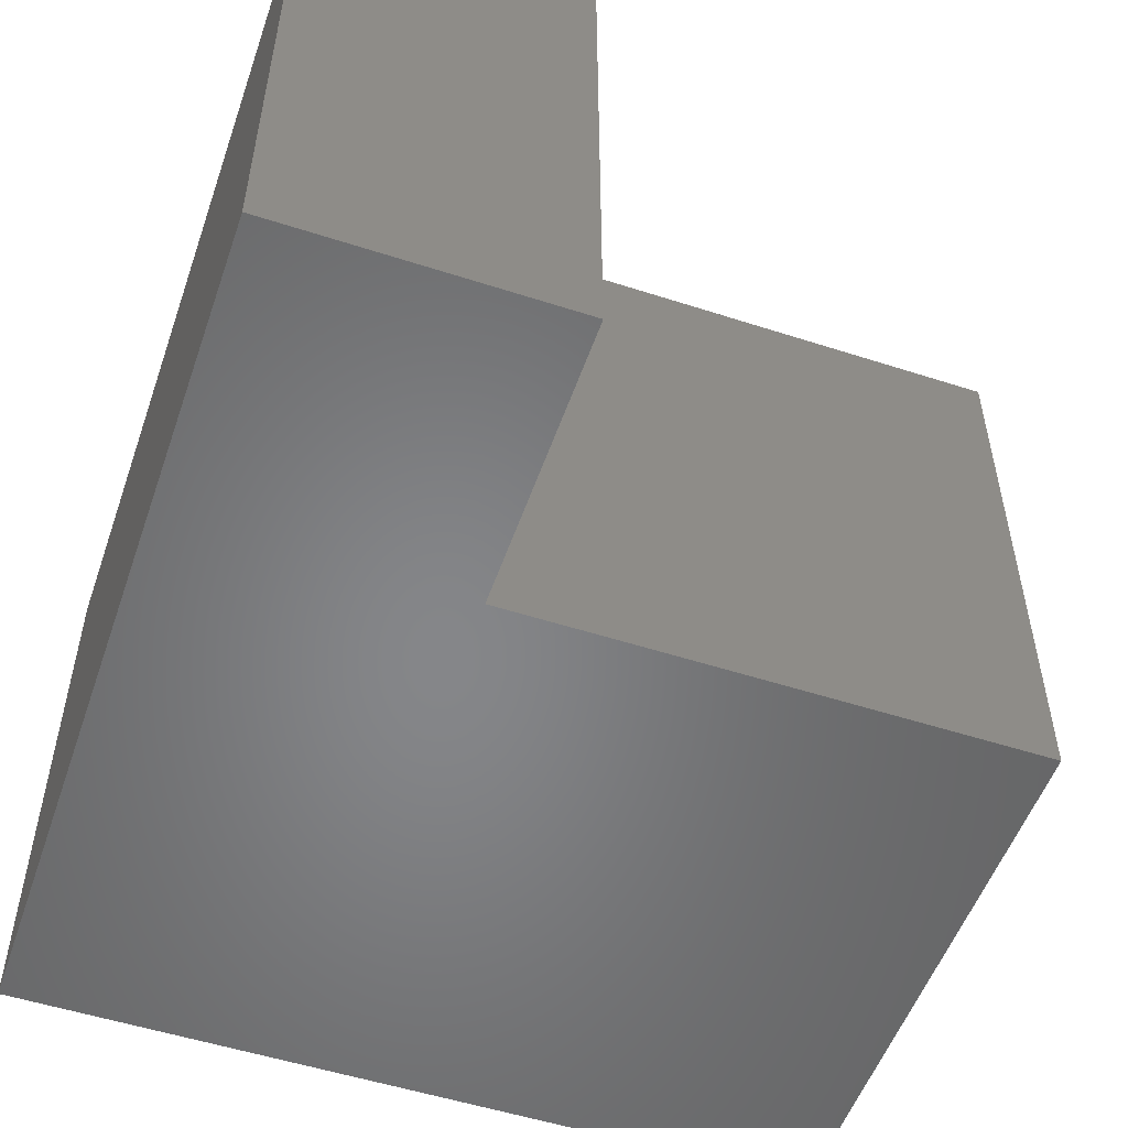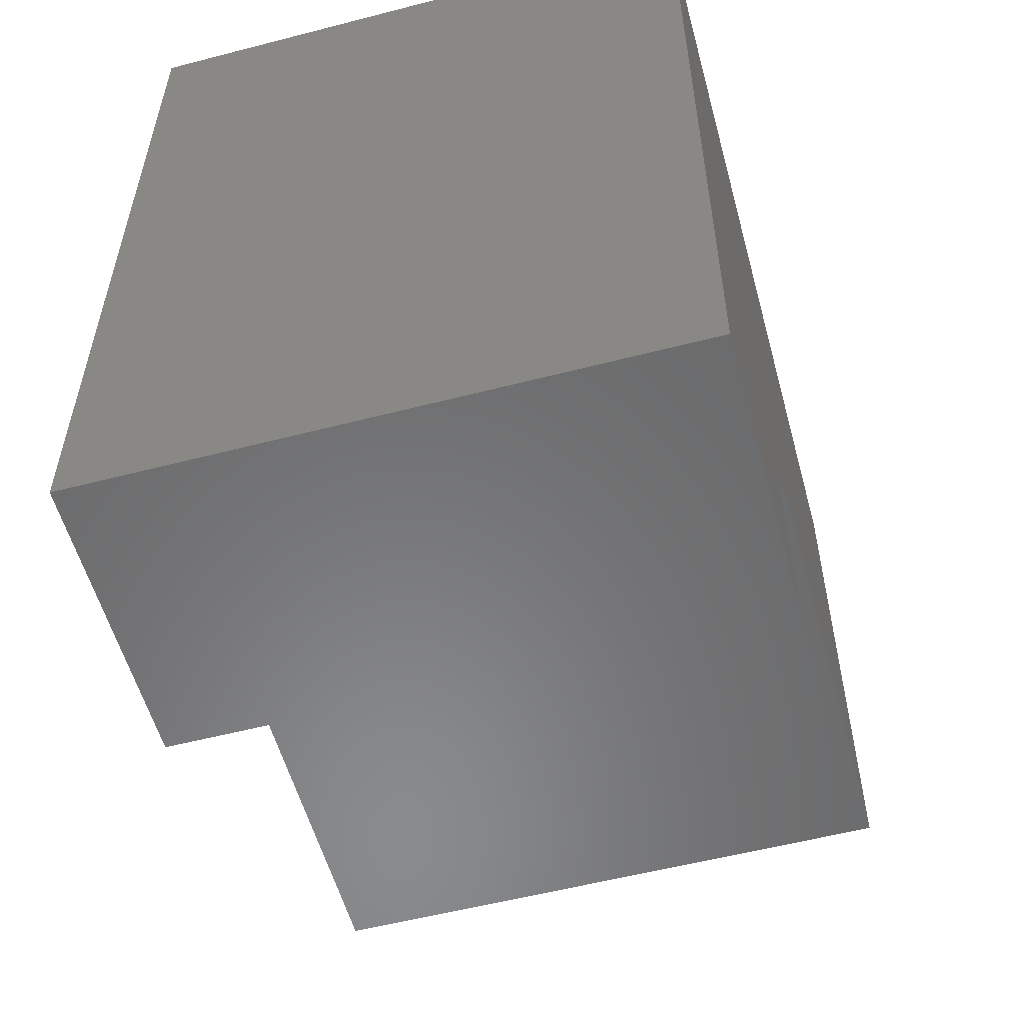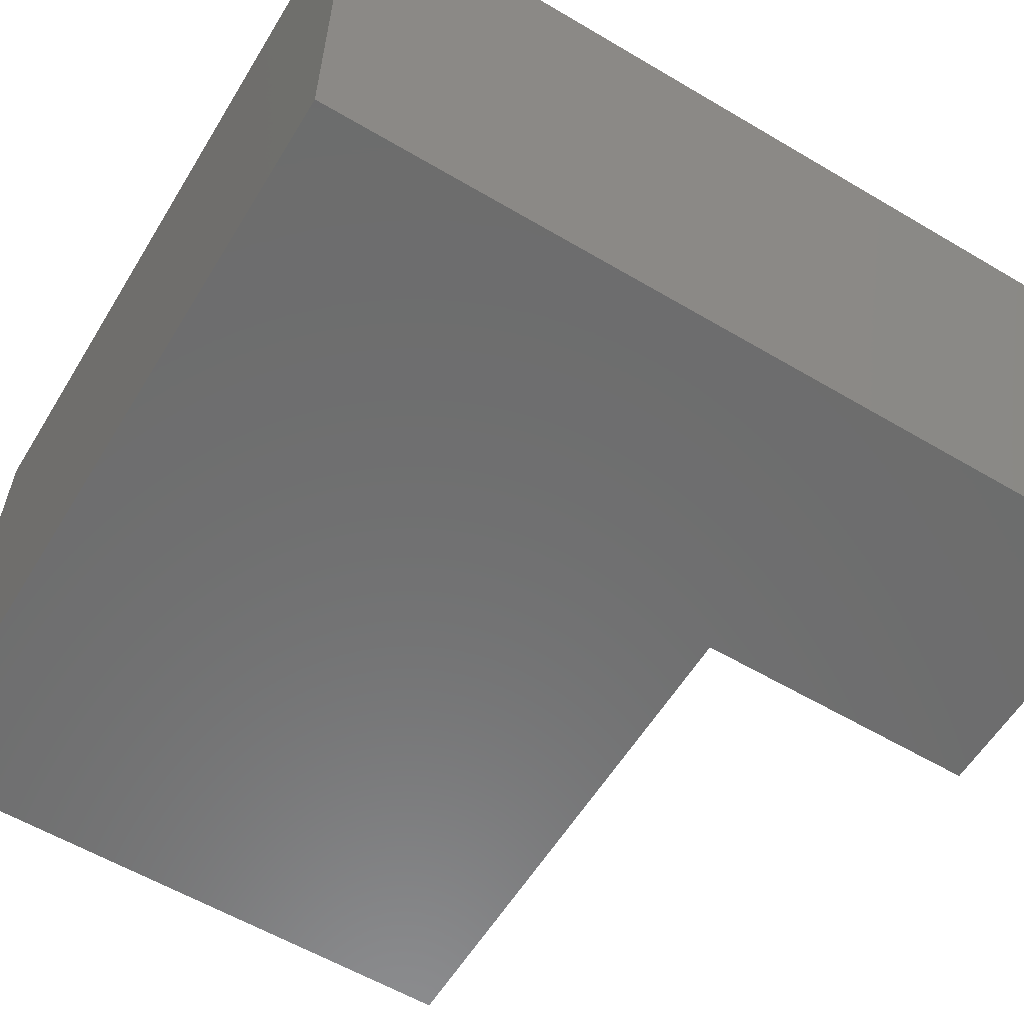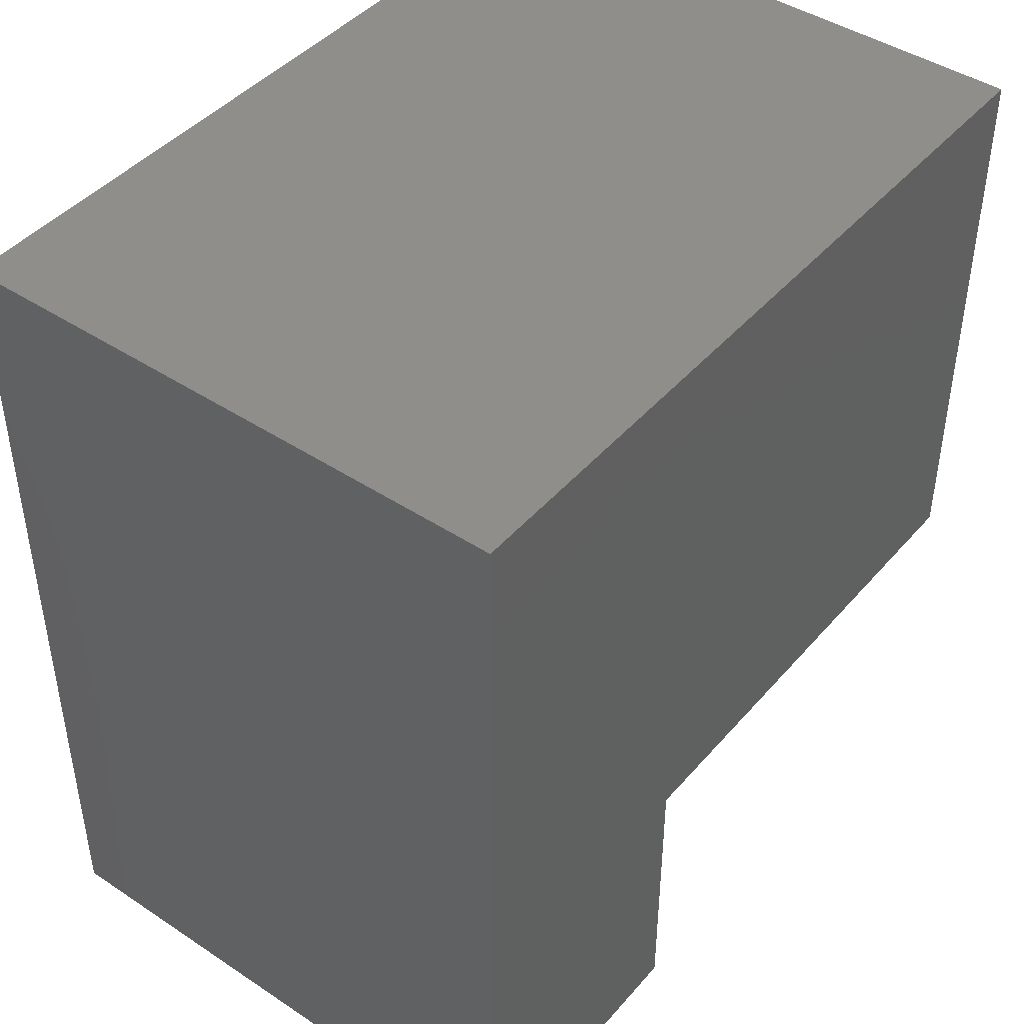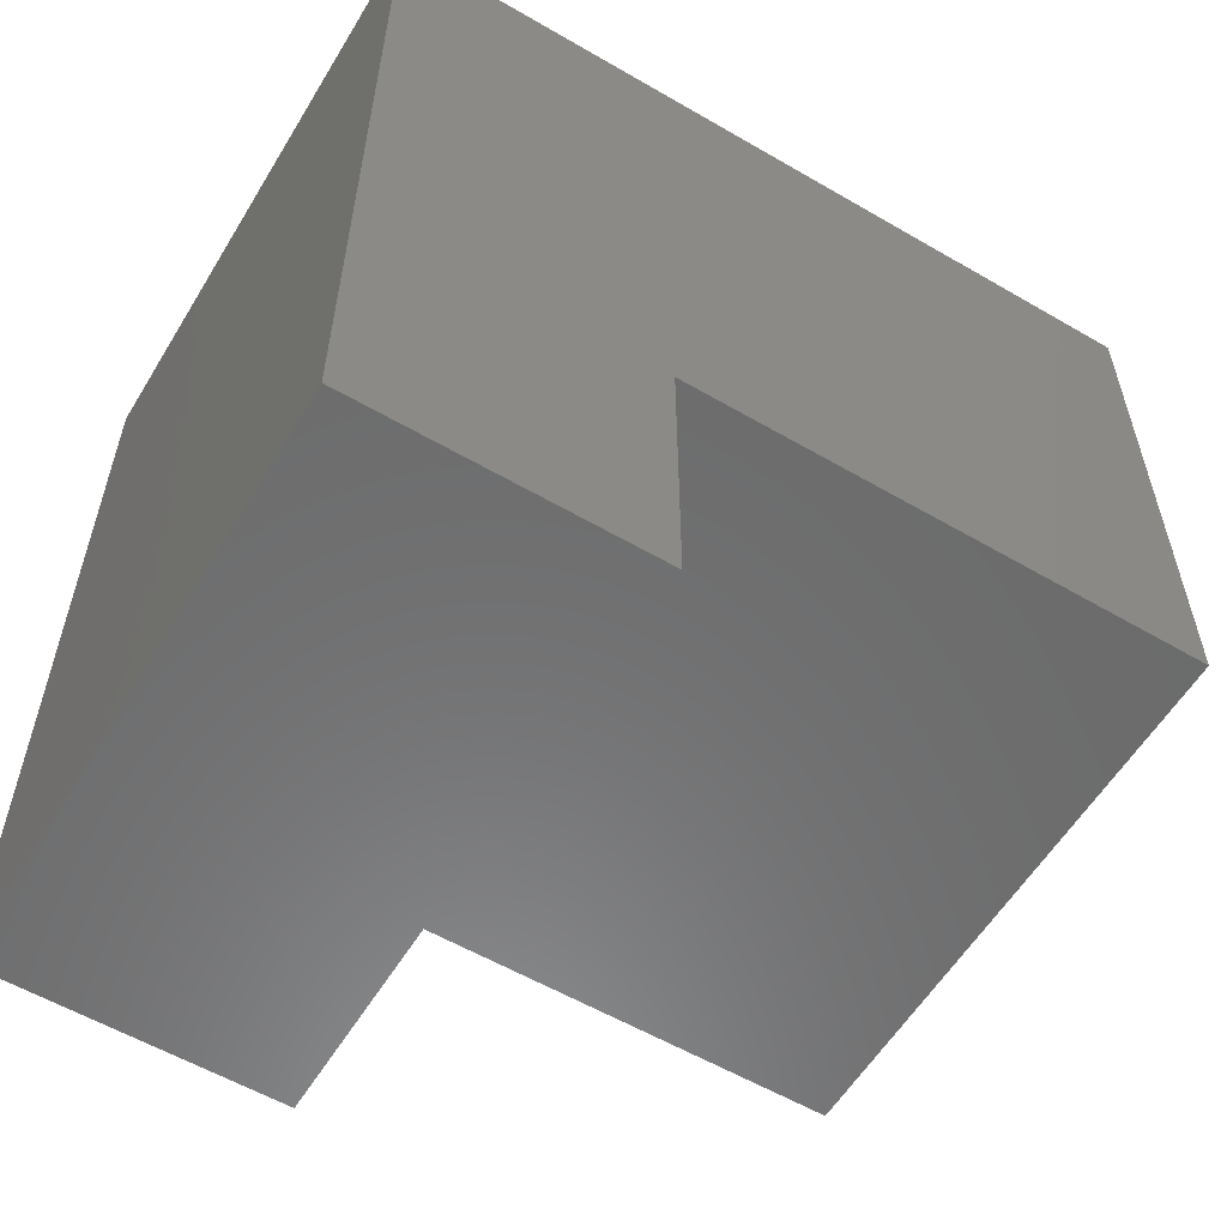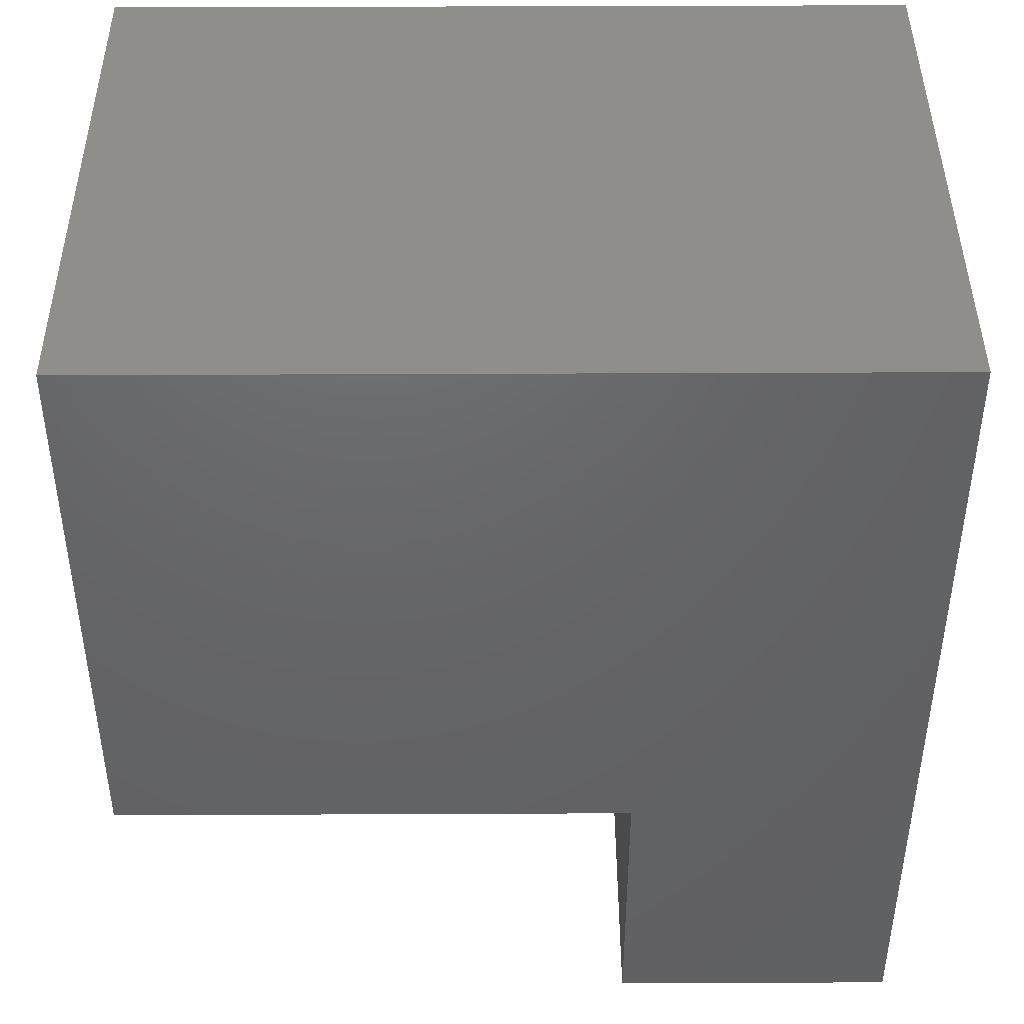
<metadata>
{"format":"stl","ext":"stl","renderer":"f3d","projection":"perspective","resolution":1024,"background":"white","views":[{"elev":-53.2,"azim":-19.1,"up":"+Z"},{"elev":-56.0,"azim":-74.8,"up":"+Y"},{"elev":-59.0,"azim":-121.3,"up":"+Z"},{"elev":44.1,"azim":-52.3,"up":"+Y"},{"elev":-57.8,"azim":-31.1,"up":"+Y"},{"elev":43.4,"azim":179.7,"up":"+Y"}]}
</metadata>
<code>
# stl→obj: 12 verts, 20 faces
v -0.3898 0 0.3937
v -0.1969 0 0.3937
v -0.3898 0.5906 0.3937
v -0.1969 0.1969 0.3937
v 0.1575 0.5906 0.3937
v 0.1575 0.1969 0.3937
v -0.3898 0 0
v -0.3898 0.5906 0
v -0.1969 0 0
v -0.1969 0.1969 0
v 0.1575 0.5906 0
v 0.1575 0.1969 0
f 1 2 3
f 3 2 4
f 3 4 5
f 5 4 6
f 7 8 9
f 9 8 10
f 8 11 10
f 10 11 12
f 9 2 7
f 7 2 1
f 1 3 7
f 7 3 8
f 3 5 8
f 8 5 11
f 11 5 12
f 12 5 6
f 12 6 10
f 10 6 4
f 10 4 9
f 9 4 2

</code>
